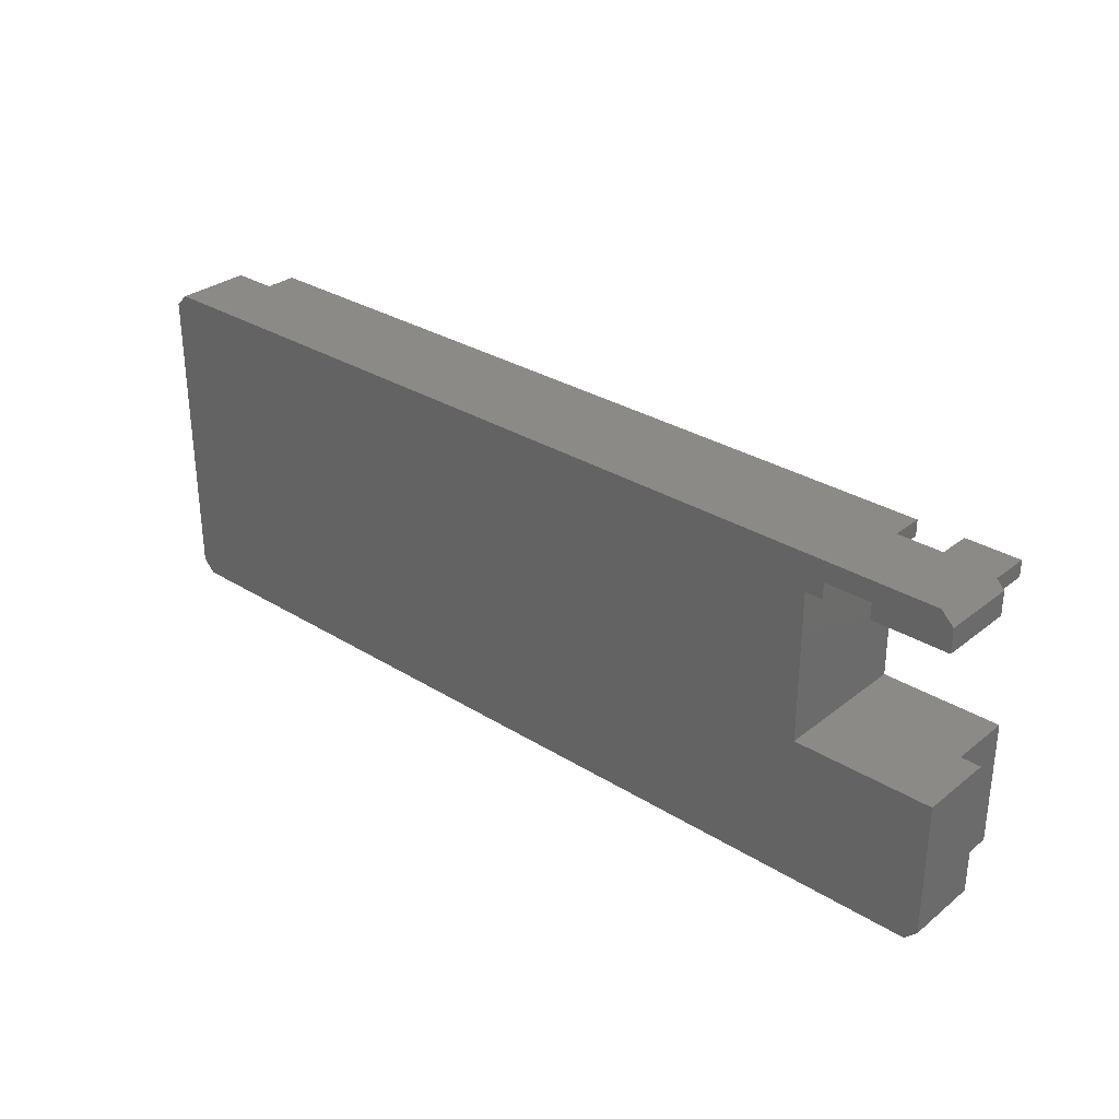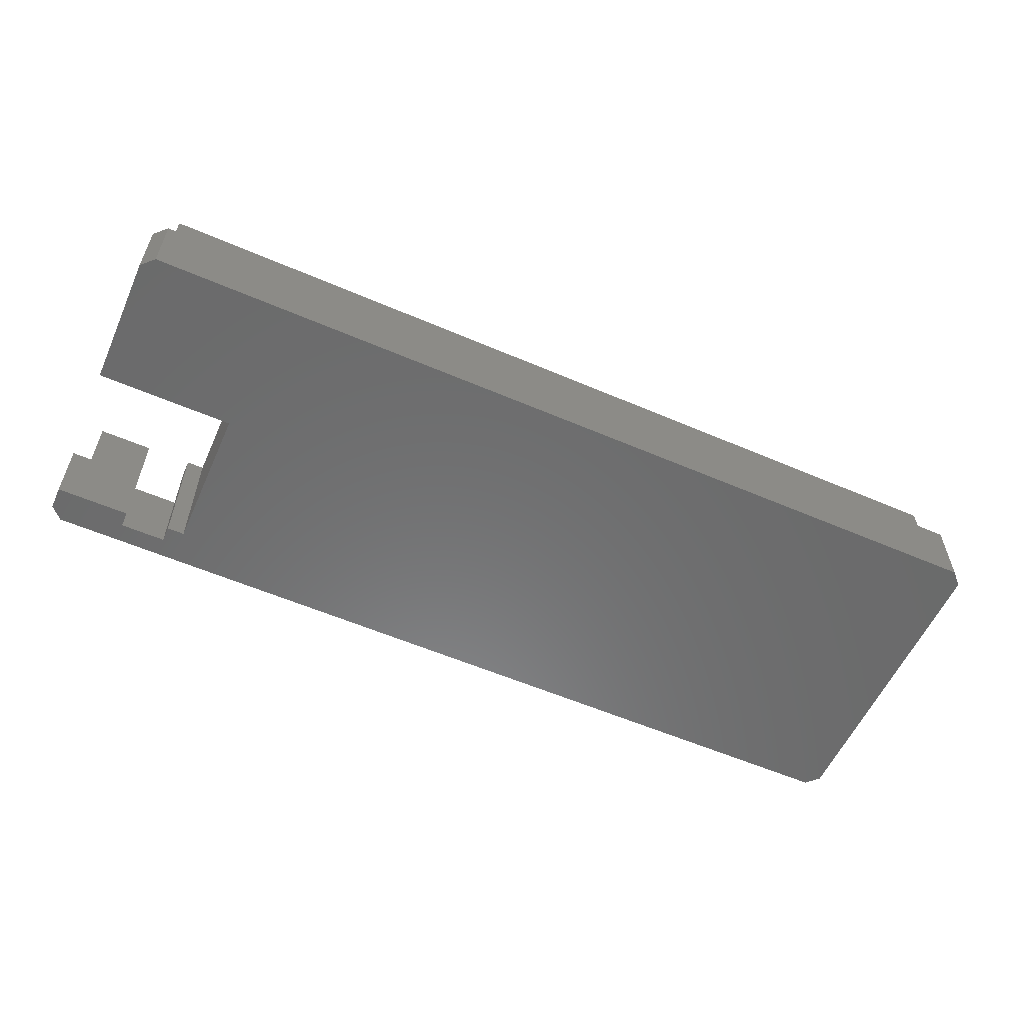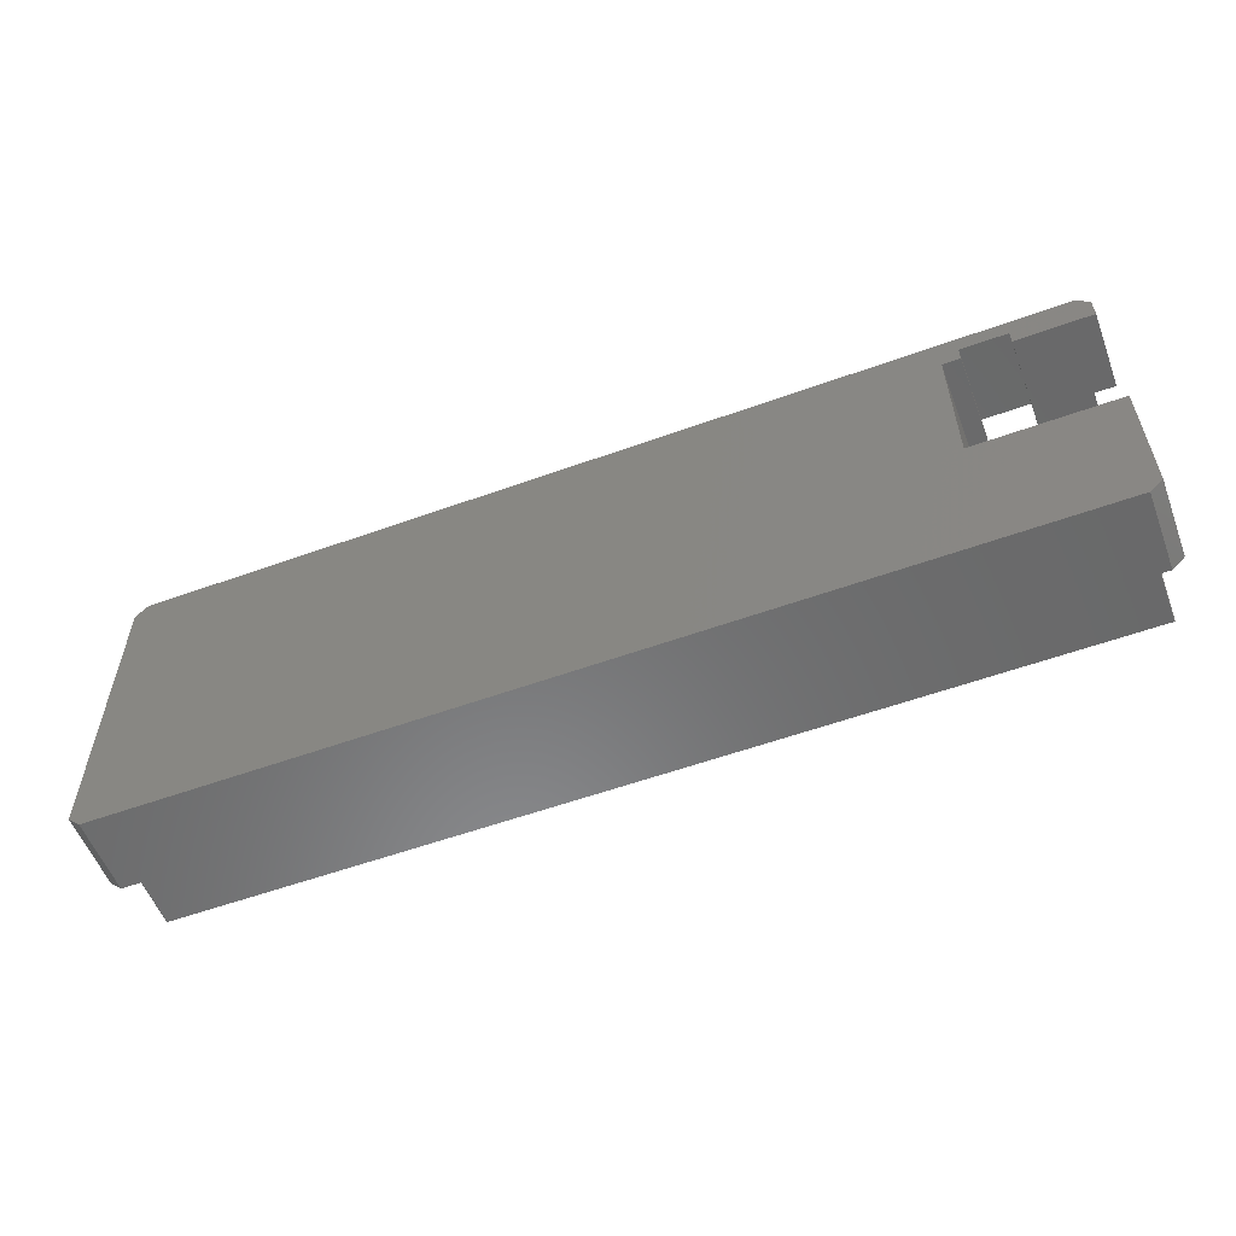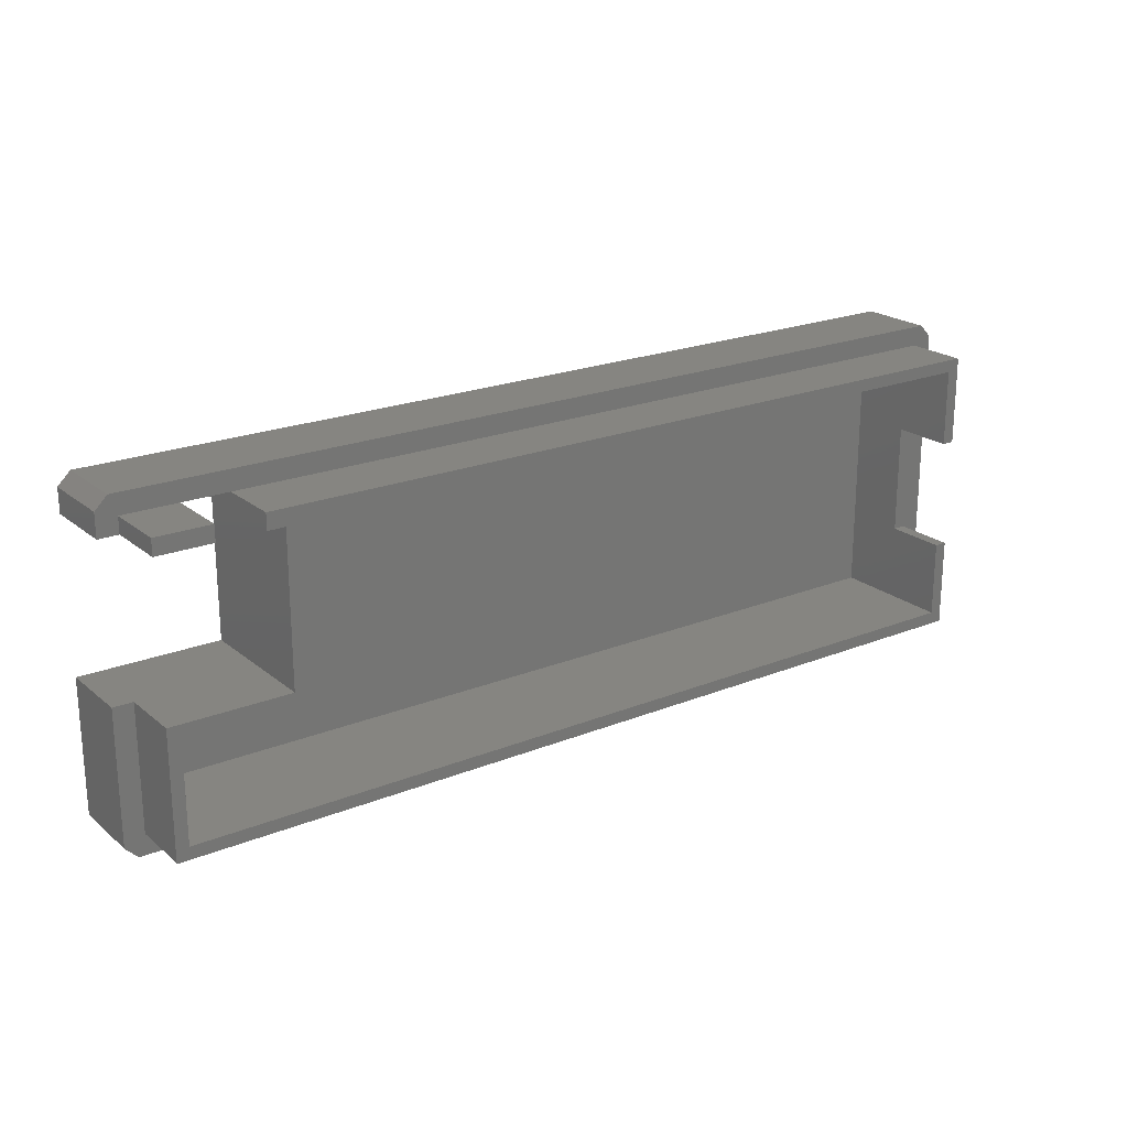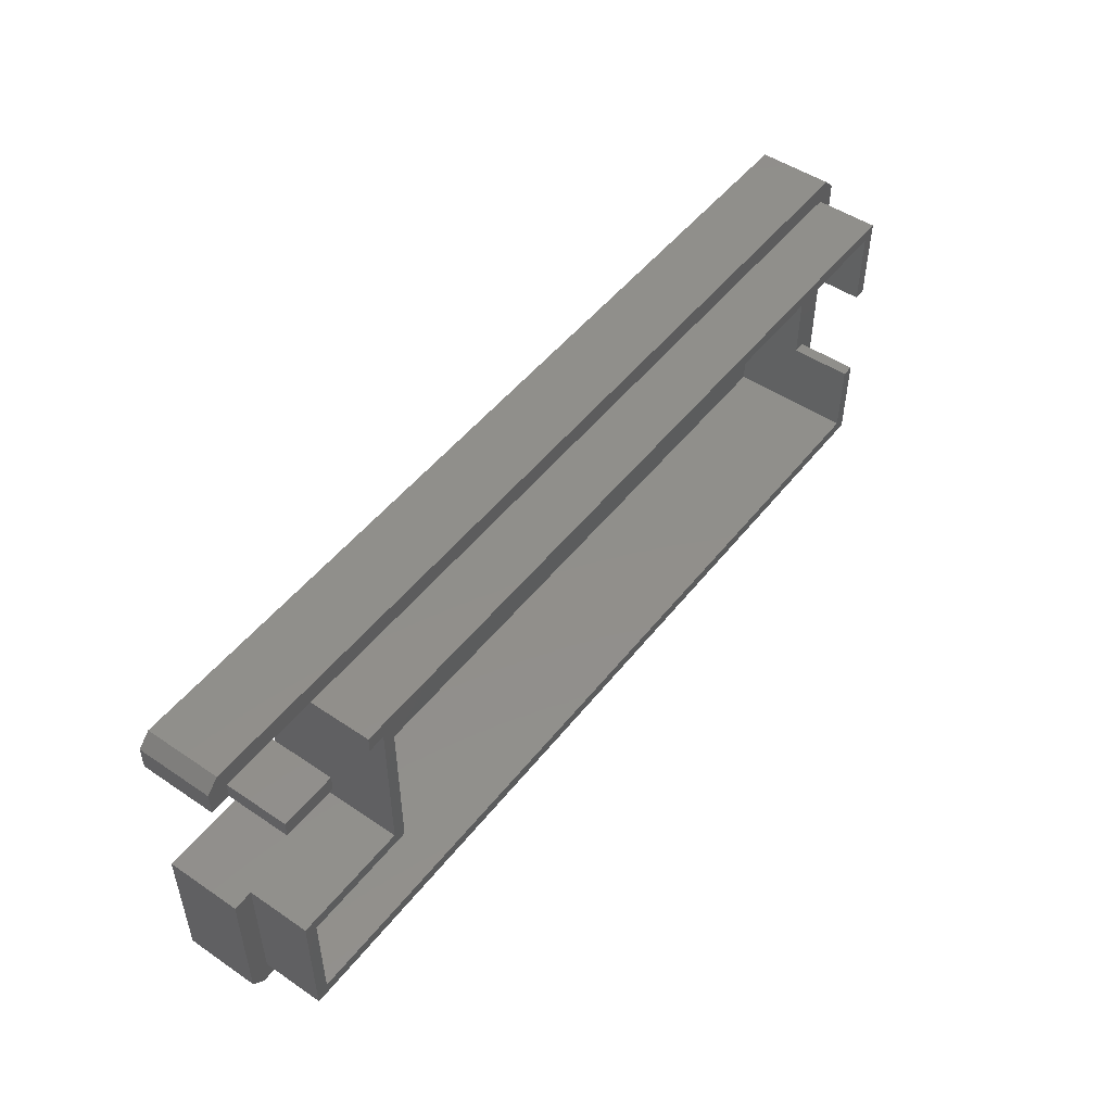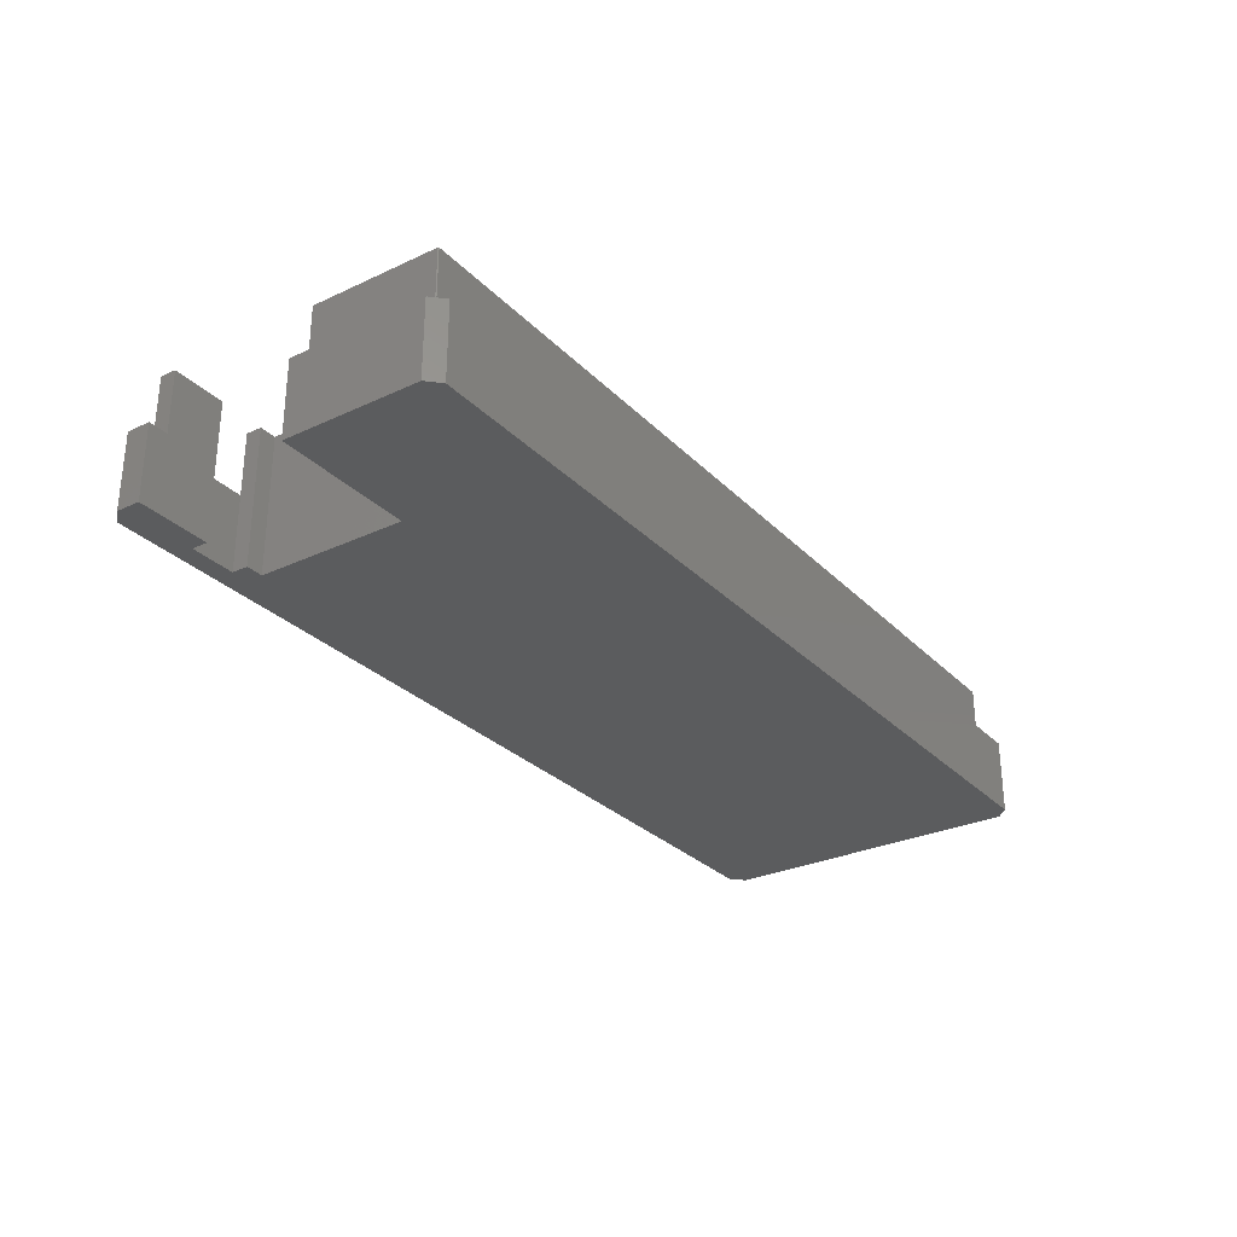
<metadata>
{"format":"stl","ext":"stl","renderer":"f3d","projection":"perspective","resolution":1024,"background":"white","views":[{"elev":30.7,"azim":-138.3,"up":"+Y"},{"elev":-57.3,"azim":-24.1,"up":"+Z"},{"elev":-56.3,"azim":-159.3,"up":"+Y"},{"elev":21.4,"azim":-35.6,"up":"+Y"},{"elev":49.7,"azim":-53.3,"up":"+Y"},{"elev":-29.0,"azim":-55.3,"up":"+Z"}]}
</metadata>
<code>
# stl→obj: 72 verts, 140 faces
v 35.84 -11.7 5
v 37.5 -12.3 5
v 35.9 -11.64 5
v 37.5 12.3 5
v 36.5 13.3 5
v -36.5 13.3 5
v -37.5 12.3 5
v -35.9 11.7 5
v -31.5 11.7 5
v -27.8 11.7 5
v 35.84 11.7 5
v 35.9 11.64 5
v 35.9 4.5 5
v 35.9 -4.5 5
v -37.5 10.4 5
v -35.9 10.4 5
v 34.9 4.5 5
v 34.9 -4.5 5
v -35.9 -1.6 5
v -37.5 -1.6 5
v -35.9 -11.64 5
v -37.5 -12.3 5
v -35.84 -11.7 5
v 36.5 -13.3 5
v -36.5 -13.3 5
v 35.9 -4.5 10
v 34.9 -4.5 10
v 34.9 4.5 10
v 35.9 4.5 10
v 34.9 -10.7 10
v 34.9 -10.7 0
v 34.9 10.7 0
v 34.9 10.7 10
v 35.9 -11.64 10
v 35.9 11.64 10
v -35.9 -11.64 10
v -34.9 -10.7 10
v -35.9 -1.6 10
v -34.9 -2.6 10
v -26.4 -1.6 10
v -25.4 -2.6 10
v -26.4 10.4 10
v -25.4 10.7 10
v -27.8 10.4 10
v -27.8 11.7 10
v -35.84 -11.7 10
v 35.84 -11.7 10
v 35.84 11.7 10
v -37.5 -1.6 -1
v -37.5 -12.3 -1
v -37.5 12.3 -1
v -37.5 10.4 -1
v -36.5 13.3 -1
v 36.5 13.3 -1
v 37.5 12.3 -1
v -27.8 11.7 -1
v -31.5 11.7 -1
v -31.5 10.4 -1
v 36.5 -13.3 -1
v -36.5 -13.3 -1
v 37.5 -12.3 -1
v -26.4 -1.6 -1
v -26.4 10.4 -1
v -27.8 10.4 -1
v -31.5 11.7 10
v -35.9 11.7 10
v -35.9 10.4 10
v -31.5 10.4 10
v -25.4 10.7 0
v -25.4 -2.6 0
v -34.9 -2.6 0
v -34.9 -10.7 0
f 1 2 3
f 4 5 6
f 4 6 7
f 4 7 8
f 4 8 9
f 4 9 10
f 4 10 11
f 4 11 12
f 4 12 13
f 4 13 14
f 4 14 3
f 4 3 2
f 15 16 7
f 7 16 8
f 17 18 13
f 13 18 14
f 19 20 21
f 21 20 22
f 21 22 23
f 1 23 2
f 2 23 22
f 2 22 24
f 24 22 25
f 26 14 27
f 27 14 18
f 28 17 29
f 29 17 13
f 30 27 31
f 31 27 18
f 31 18 32
f 32 18 17
f 32 17 33
f 33 17 28
f 26 34 14
f 14 34 3
f 35 29 12
f 12 29 13
f 26 27 34
f 34 27 30
f 34 30 36
f 36 30 37
f 36 37 38
f 38 37 39
f 38 39 40
f 40 39 41
f 40 41 42
f 42 41 43
f 42 43 44
f 44 43 45
f 46 47 36
f 36 47 34
f 28 29 33
f 33 29 35
f 33 35 43
f 43 35 48
f 43 48 45
f 20 49 22
f 22 49 50
f 7 51 15
f 15 51 52
f 51 53 54
f 51 54 55
f 51 55 56
f 51 56 57
f 51 57 58
f 51 58 52
f 59 60 61
f 61 60 50
f 61 50 62
f 62 50 49
f 61 62 55
f 55 62 63
f 55 63 56
f 56 63 64
f 65 9 66
f 66 9 8
f 48 11 45
f 45 11 10
f 67 68 66
f 66 68 65
f 36 38 21
f 21 38 19
f 67 66 16
f 16 66 8
f 49 20 62
f 62 20 19
f 62 19 40
f 40 19 38
f 10 9 56
f 56 9 57
f 68 67 58
f 58 67 16
f 58 16 52
f 52 16 15
f 65 68 9
f 9 68 58
f 9 58 57
f 44 45 64
f 64 45 10
f 64 10 56
f 44 64 42
f 42 64 63
f 40 42 62
f 62 42 63
f 11 48 12
f 12 48 35
f 23 46 21
f 21 46 36
f 43 41 69
f 69 41 70
f 41 39 70
f 70 39 71
f 43 69 33
f 33 69 32
f 37 72 39
f 39 72 71
f 32 69 31
f 31 69 70
f 31 70 72
f 72 70 71
f 1 3 47
f 47 3 34
f 47 46 1
f 1 46 23
f 30 31 37
f 37 31 72
f 60 25 50
f 50 25 22
f 24 25 59
f 59 25 60
f 53 51 6
f 6 51 7
f 5 54 6
f 6 54 53
f 54 5 55
f 55 5 4
f 2 61 4
f 4 61 55
f 59 61 24
f 24 61 2

</code>
